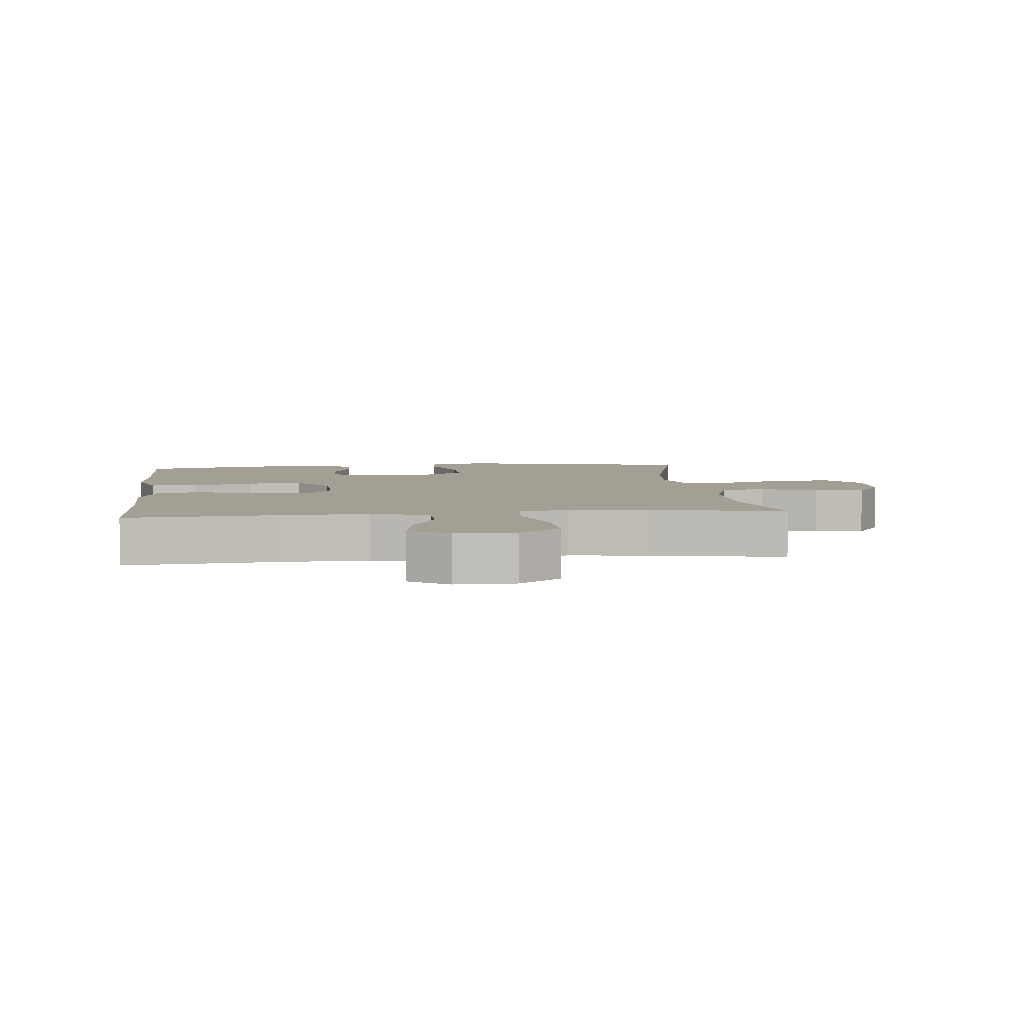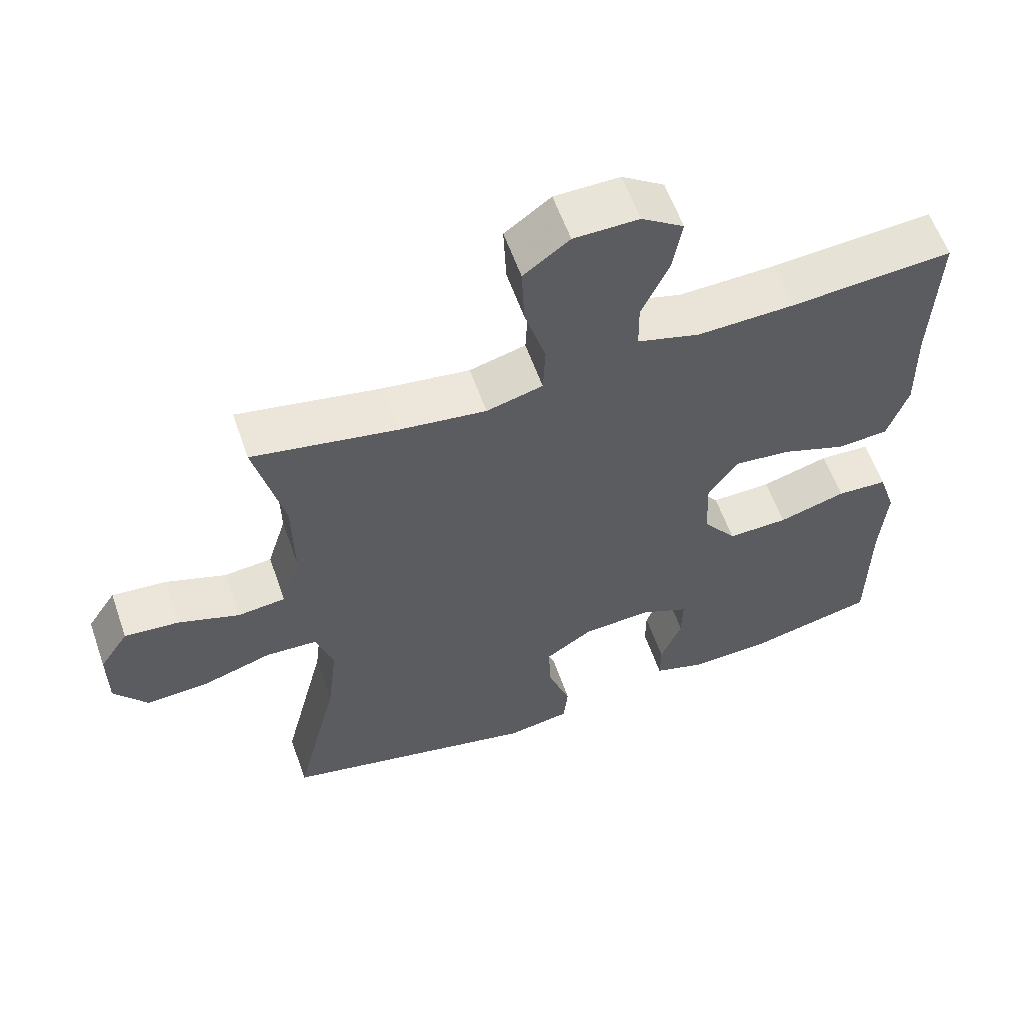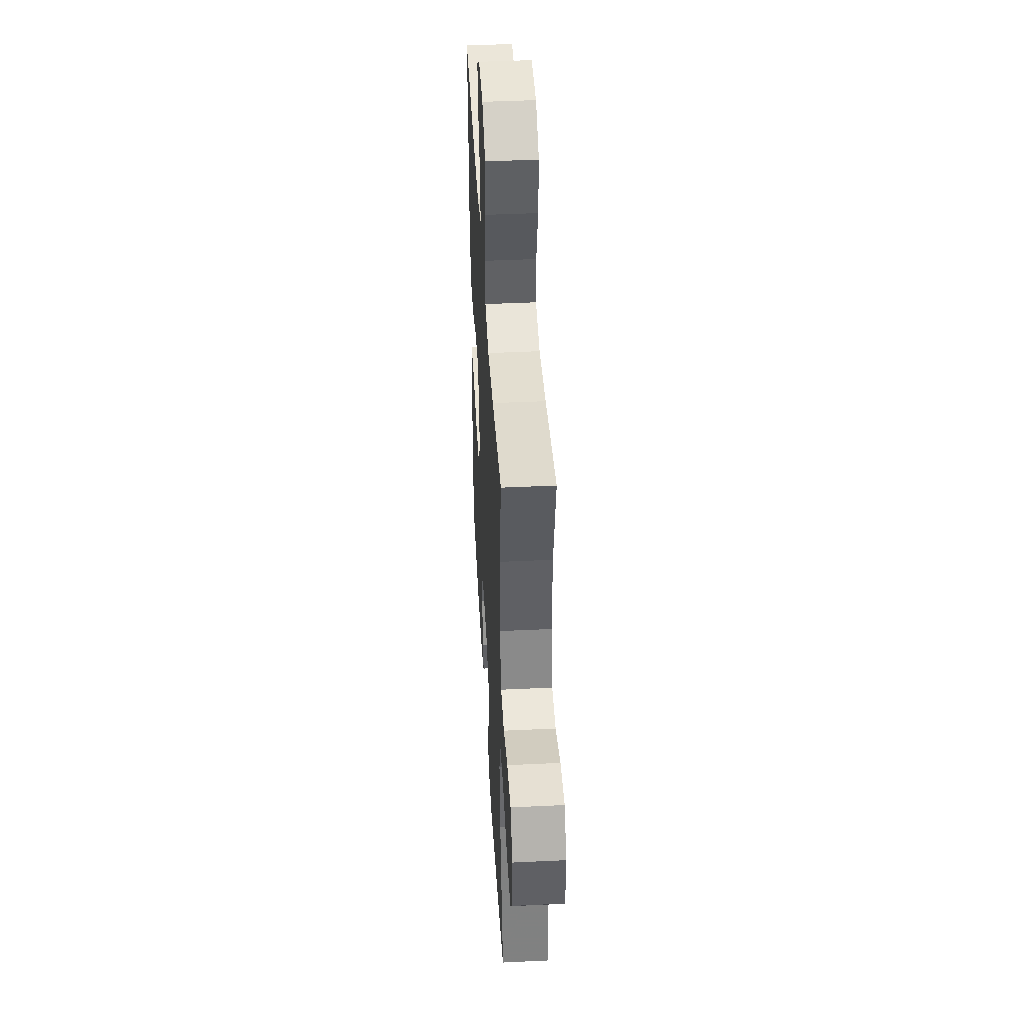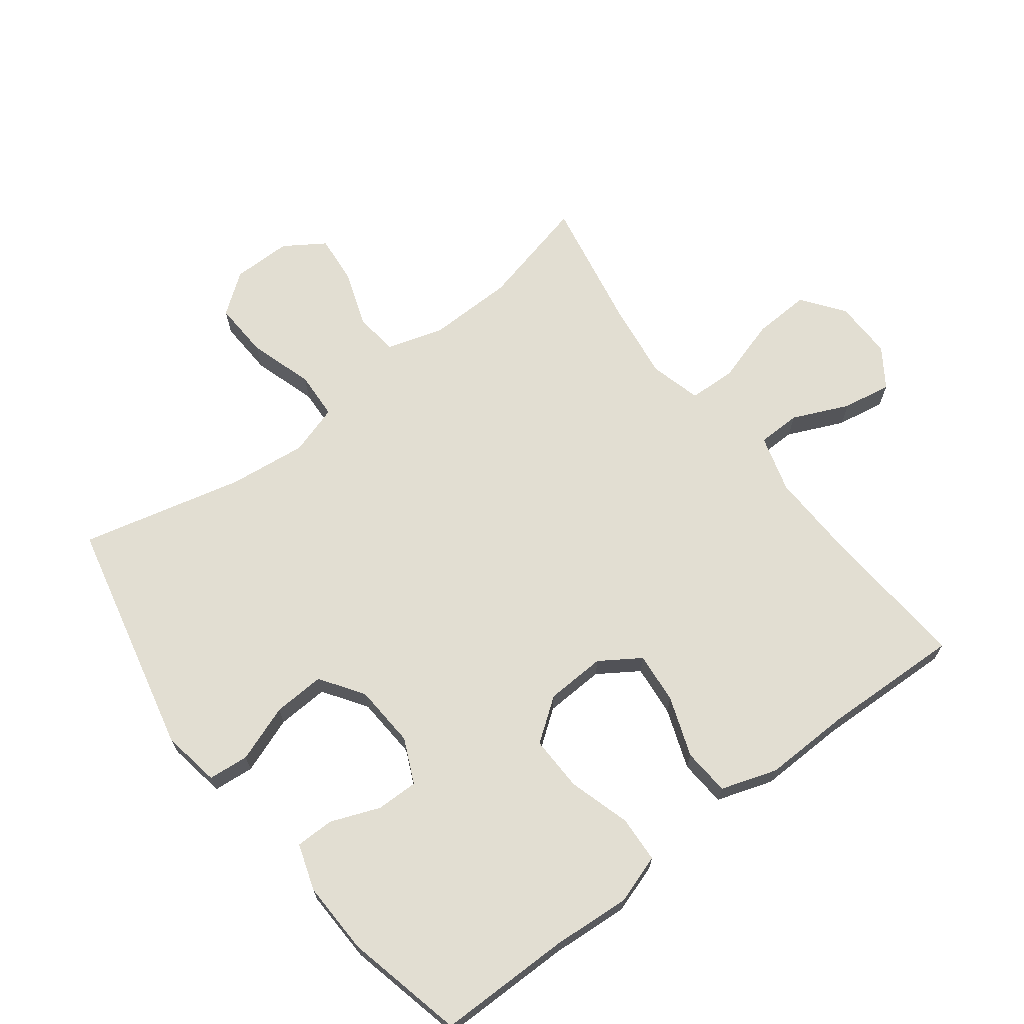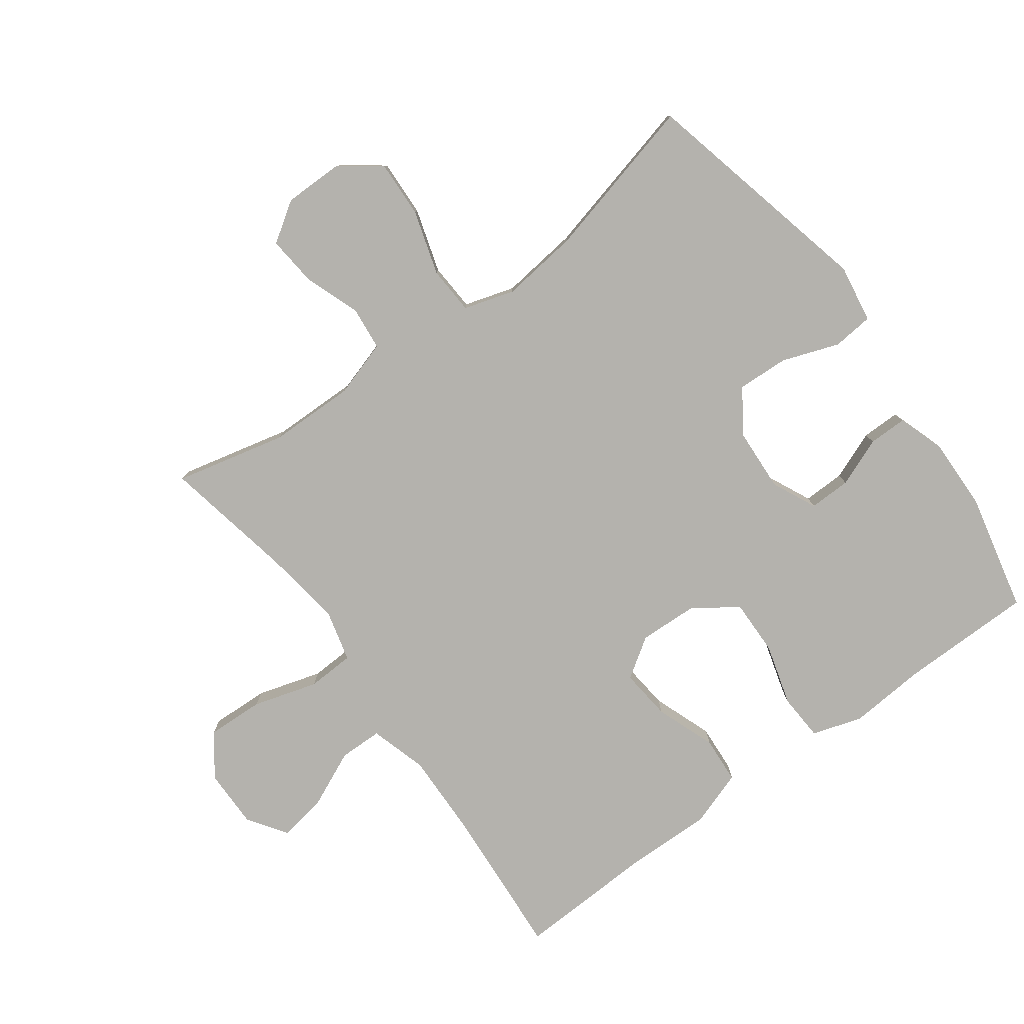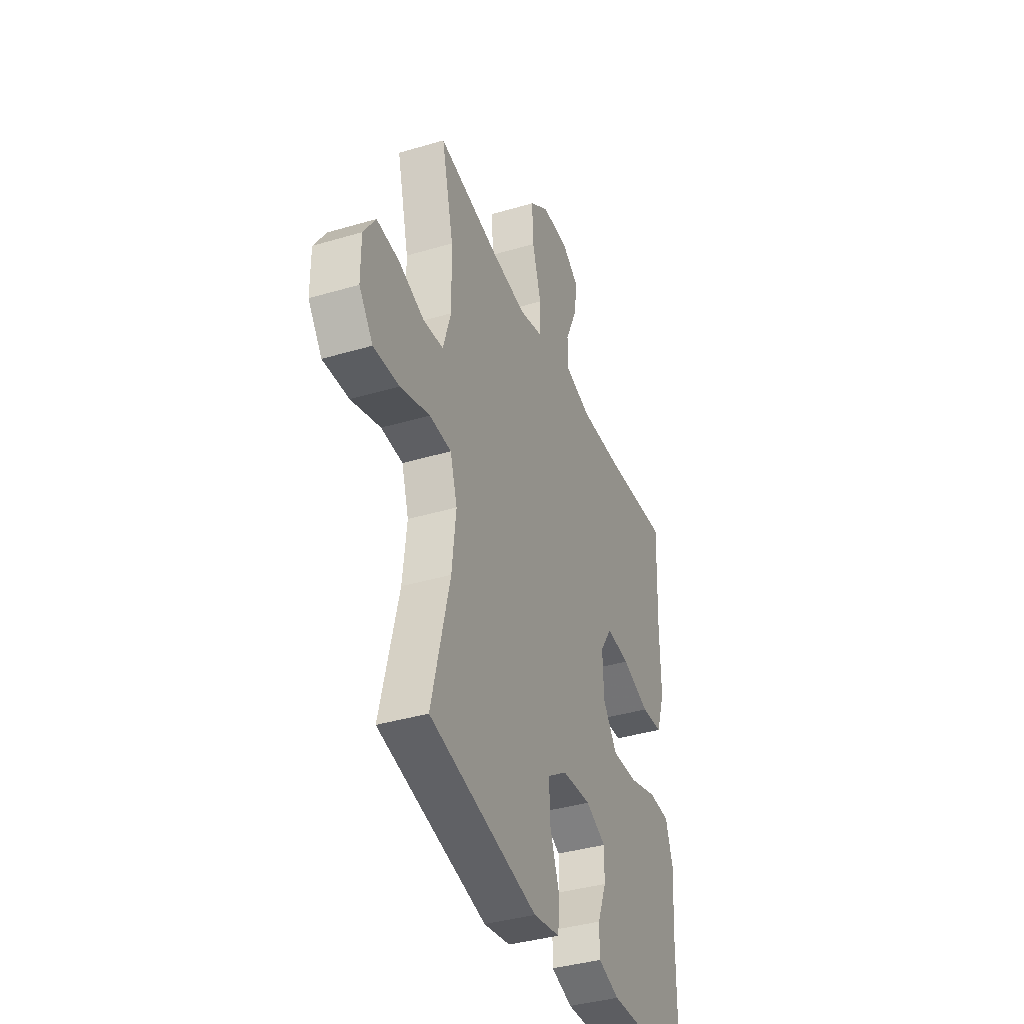
<metadata>
{"format":"obj","ext":"obj","renderer":"f3d","projection":"perspective","resolution":1024,"background":"white","views":[{"elev":5.3,"azim":-6.3,"up":"+Y"},{"elev":59.3,"azim":160.7,"up":"+Z"},{"elev":43.8,"azim":86.8,"up":"+Z"},{"elev":68.0,"azim":-127.5,"up":"+Y"},{"elev":-79.5,"azim":126.4,"up":"+Y"},{"elev":-38.1,"azim":110.7,"up":"+Z"}]}
</metadata>
<code>
v 0.5 0.07 -0.5
v 0.132 0.07 -0.585
v 0.042 0.07 -0.57
v 0.036 0.07 -0.507
v 0.068 0.07 -0.419
v 0.072 0.07 -0.339
v 0.005 0.07 -0.294
v -0.093 0.07 -0.288
v -0.162 0.07 -0.32
v -0.161 0.07 -0.385
v -0.131 0.07 -0.461
v -0.131 0.07 -0.521
v -0.203 0.07 -0.545
v -0.316 0.07 -0.542
v -0.5 0.07 -0.5
v -0.501 0.07 -0.292
v -0.51 0.07 -0.172
v -0.485 0.07 -0.095
v -0.413 0.07 -0.091
v -0.317 0.07 -0.119
v -0.231 0.07 -0.121
v -0.183 0.07 -0.055
v -0.179 0.07 0.038
v -0.22 0.07 0.1
v -0.3 0.07 0.092
v -0.393 0.07 0.058
v -0.466 0.07 0.063
v -0.495 0.07 0.15
v -0.492 0.07 0.284
v -0.5 0.07 0.5
v -0.269 0.07 0.483
v -0.132 0.07 0.479
v -0.043 0.07 0.505
v -0.042 0.07 0.572
v -0.081 0.07 0.659
v -0.094 0.07 0.735
v -0.034 0.07 0.776
v 0.058 0.07 0.775
v 0.123 0.07 0.727
v 0.119 0.07 0.638
v 0.089 0.07 0.538
v 0.092 0.07 0.465
v 0.172 0.07 0.444
v 0.295 0.07 0.461
v 0.5 0.07 0.5
v 0.459 0.07 0.328
v 0.457 0.07 0.194
v 0.484 0.07 0.106
v 0.552 0.07 0.099
v 0.639 0.07 0.13
v 0.716 0.07 0.137
v 0.757 0.07 0.075
v 0.757 0.07 -0.017
v 0.71 0.07 -0.08
v 0.622 0.07 -0.076
v 0.522 0.07 -0.045
v 0.448 0.07 -0.049
v 0.424 0.07 -0.127
v 0.438 0.07 -0.248
v 0.5 0 -0.5
v 0.132 0 -0.585
v 0.042 0 -0.57
v 0.036 0 -0.507
v 0.068 0 -0.419
v 0.072 0 -0.339
v 0.005 0 -0.294
v -0.093 0 -0.288
v -0.162 0 -0.32
v -0.161 0 -0.385
v -0.131 0 -0.461
v -0.131 0 -0.521
v -0.203 0 -0.545
v -0.316 0 -0.542
v -0.5 0 -0.5
v -0.501 0 -0.292
v -0.51 0 -0.172
v -0.485 0 -0.095
v -0.413 0 -0.091
v -0.317 0 -0.119
v -0.231 0 -0.121
v -0.183 0 -0.055
v -0.179 0 0.038
v -0.22 0 0.1
v -0.3 0 0.092
v -0.393 0 0.058
v -0.466 0 0.063
v -0.495 0 0.15
v -0.492 0 0.284
v -0.5 0 0.5
v -0.269 0 0.483
v -0.132 0 0.479
v -0.043 0 0.505
v -0.042 0 0.572
v -0.081 0 0.659
v -0.094 0 0.735
v -0.034 0 0.776
v 0.058 0 0.775
v 0.123 0 0.727
v 0.119 0 0.638
v 0.089 0 0.538
v 0.092 0 0.465
v 0.172 0 0.444
v 0.295 0 0.461
v 0.5 0 0.5
v 0.459 0 0.328
v 0.457 0 0.194
v 0.484 0 0.106
v 0.552 0 0.099
v 0.639 0 0.13
v 0.716 0 0.137
v 0.757 0 0.075
v 0.757 0 -0.017
v 0.71 0 -0.08
v 0.622 0 -0.076
v 0.522 0 -0.045
v 0.448 0 -0.049
v 0.424 0 -0.127
v 0.438 0 -0.248
f 54 55 56
f 53 54 56
f 52 53 56
f 51 52 56
f 50 51 56
f 49 50 56
f 48 49 56 57
f 47 48 57 58
f 44 45 46
f 46 47 58
f 44 46 58
f 43 44 58
f 39 40 41
f 38 39 41
f 37 38 41
f 36 37 41
f 35 36 41
f 34 35 41
f 33 34 41 42
f 32 33 42
f 43 58 59
f 42 43 59
f 32 42 59
f 31 32 59
f 27 28 29
f 26 27 29
f 25 26 29
f 29 30 31
f 25 29 31
f 24 25 31
f 18 19 20
f 17 18 20
f 16 17 20
f 15 16 20
f 14 15 20
f 13 14 20
f 12 13 20
f 11 12 20
f 10 11 20
f 9 10 20 21
f 8 9 21 22
f 3 4 5
f 2 3 5
f 1 2 5
f 59 1 5
f 59 5 6
f 31 59 6
f 24 31 6
f 23 24 6
f 7 8 22 23
f 6 7 23
f 115 114 113
f 115 113 112
f 115 112 111
f 115 111 110
f 115 110 109
f 115 109 108
f 116 115 108 107
f 117 116 107 106
f 105 104 103
f 117 106 105
f 117 105 103
f 117 103 102
f 100 99 98
f 100 98 97
f 100 97 96
f 100 96 95
f 100 95 94
f 100 94 93
f 101 100 93 92
f 101 92 91
f 118 117 102
f 118 102 101
f 118 101 91
f 118 91 90
f 88 87 86
f 88 86 85
f 88 85 84
f 90 89 88
f 90 88 84
f 90 84 83
f 79 78 77
f 79 77 76
f 79 76 75
f 79 75 74
f 79 74 73
f 79 73 72
f 79 72 71
f 79 71 70
f 79 70 69
f 80 79 69 68
f 81 80 68 67
f 64 63 62
f 64 62 61
f 64 61 60
f 64 60 118
f 65 64 118
f 65 118 90
f 65 90 83
f 65 83 82
f 82 81 67 66
f 82 66 65
f 1 60 61 2
f 2 61 62 3
f 3 62 63 4
f 4 63 64 5
f 5 64 65 6
f 6 65 66 7
f 7 66 67 8
f 8 67 68 9
f 9 68 69 10
f 10 69 70 11
f 11 70 71 12
f 12 71 72 13
f 13 72 73 14
f 14 73 74 15
f 15 74 75 16
f 16 75 76 17
f 17 76 77 18
f 18 77 78 19
f 19 78 79 20
f 20 79 80 21
f 21 80 81 22
f 22 81 82 23
f 23 82 83 24
f 24 83 84 25
f 25 84 85 26
f 26 85 86 27
f 27 86 87 28
f 28 87 88 29
f 29 88 89 30
f 30 89 90 31
f 31 90 91 32
f 32 91 92 33
f 33 92 93 34
f 34 93 94 35
f 35 94 95 36
f 36 95 96 37
f 37 96 97 38
f 38 97 98 39
f 39 98 99 40
f 40 99 100 41
f 41 100 101 42
f 42 101 102 43
f 43 102 103 44
f 44 103 104 45
f 45 104 105 46
f 46 105 106 47
f 47 106 107 48
f 48 107 108 49
f 49 108 109 50
f 50 109 110 51
f 51 110 111 52
f 52 111 112 53
f 53 112 113 54
f 54 113 114 55
f 55 114 115 56
f 56 115 116 57
f 57 116 117 58
f 58 117 118 59
f 59 118 60 1

</code>
